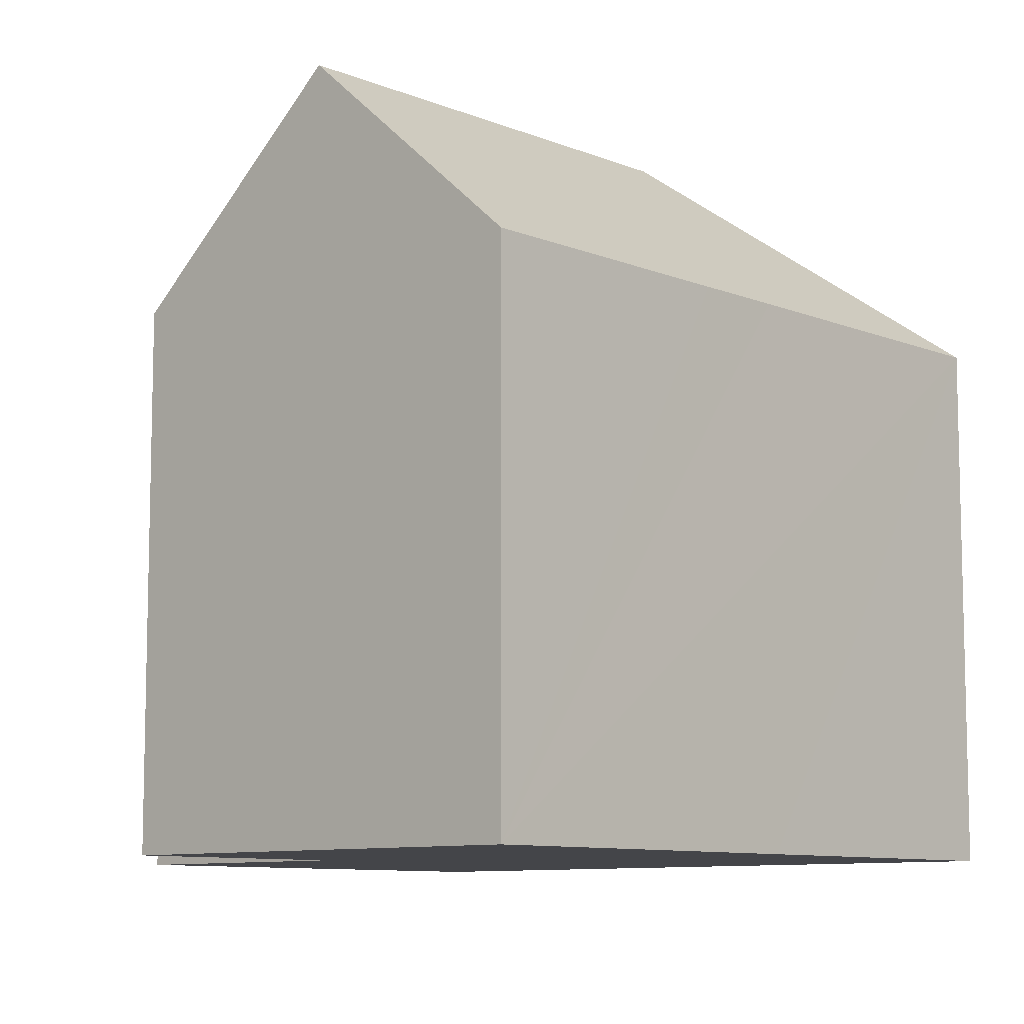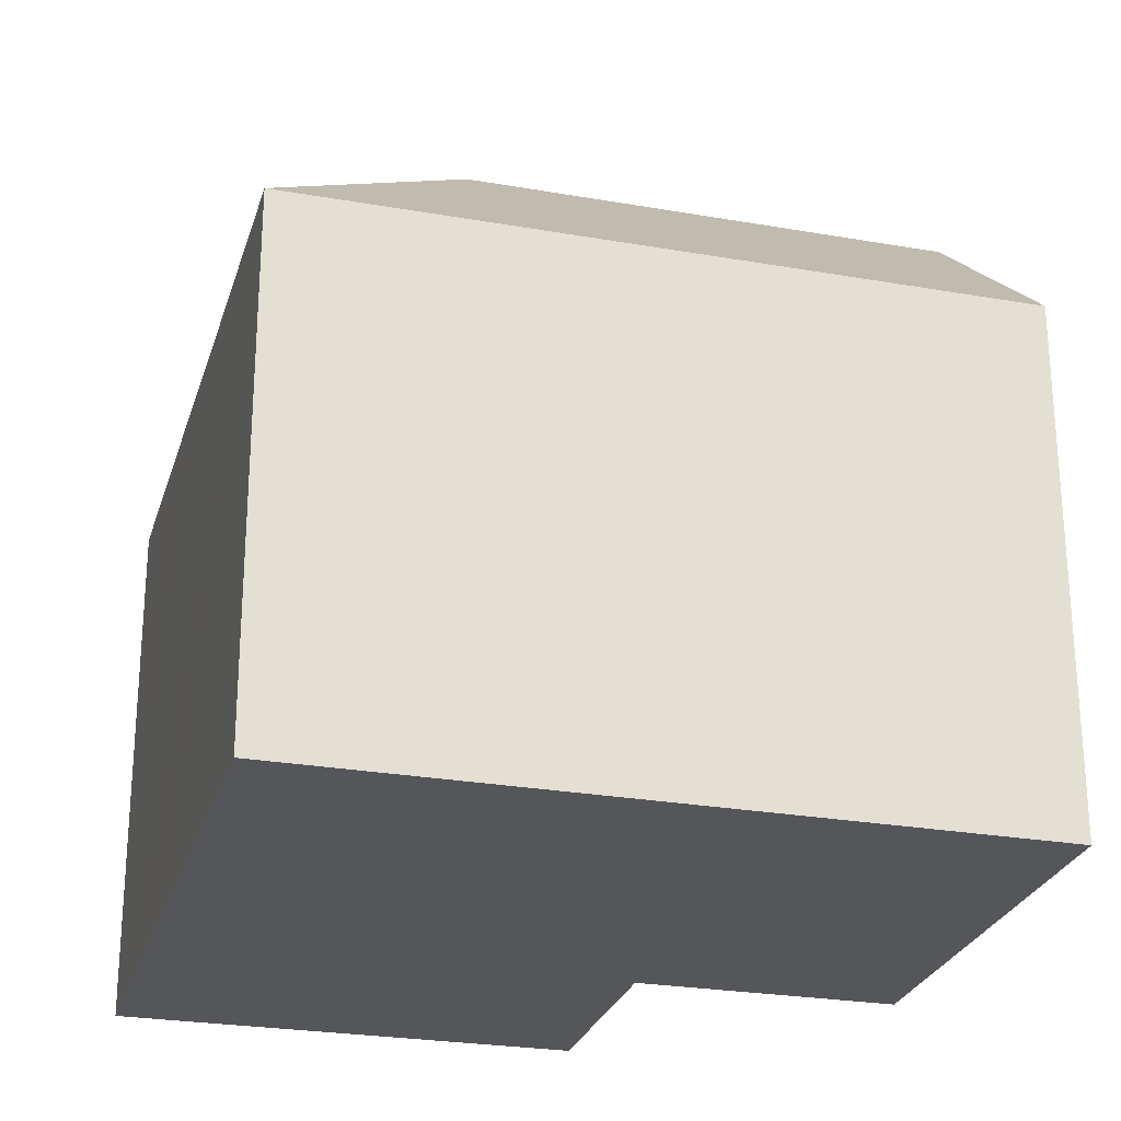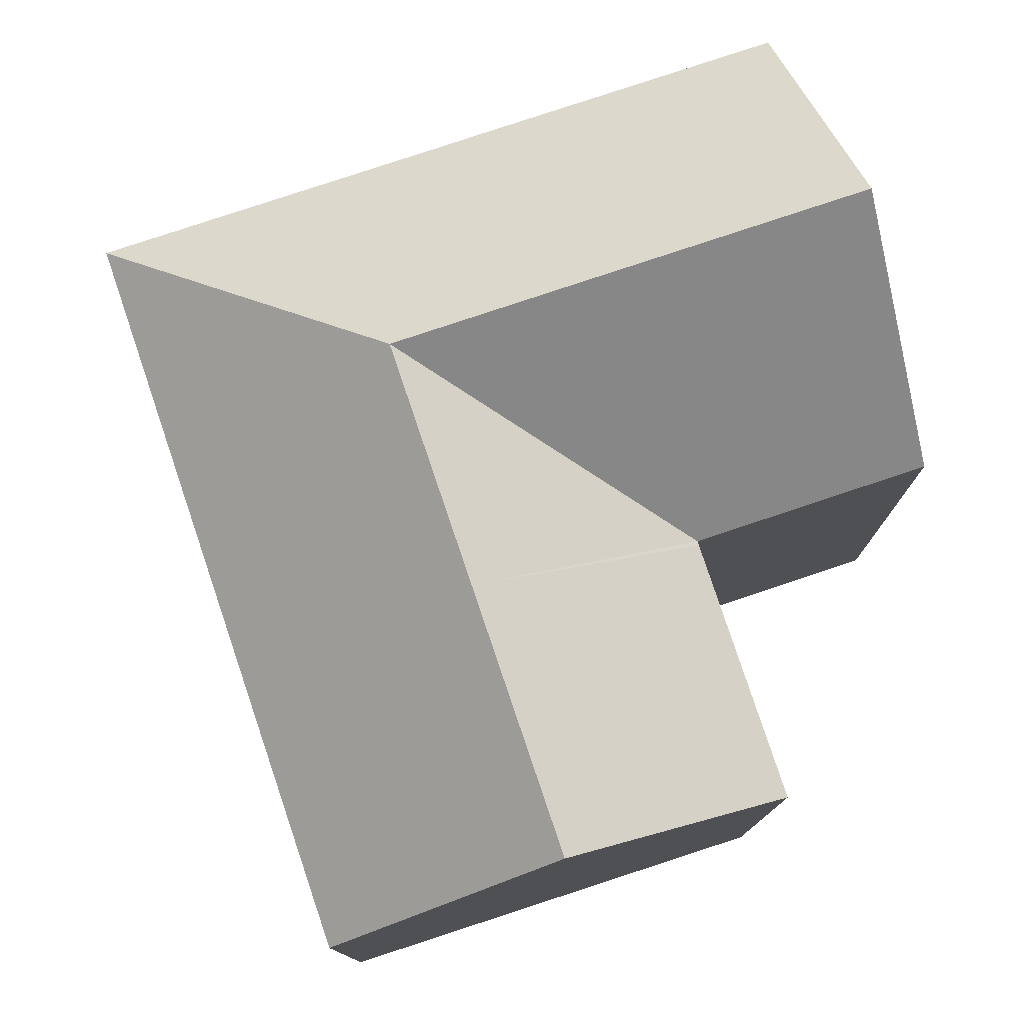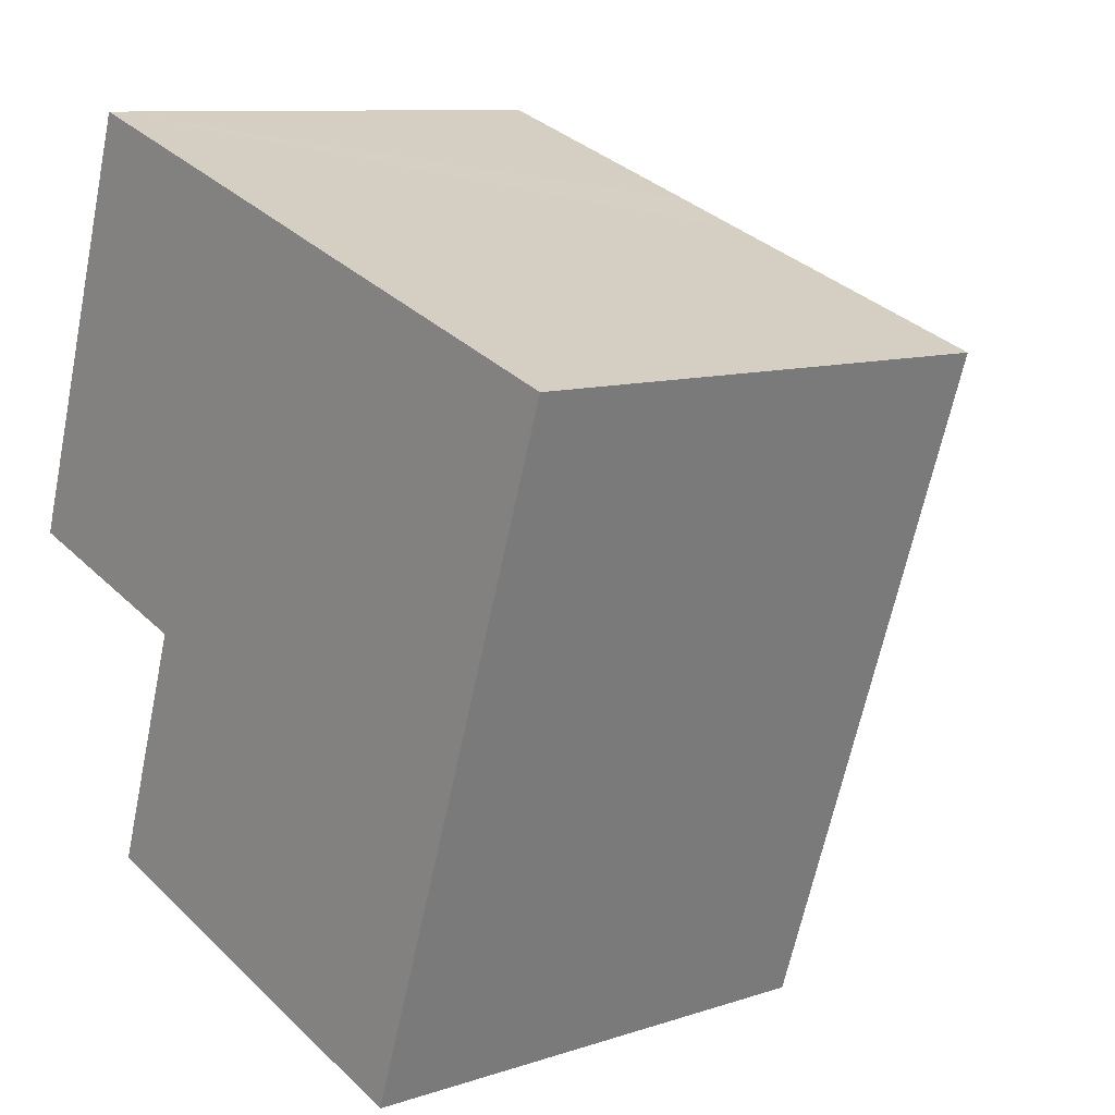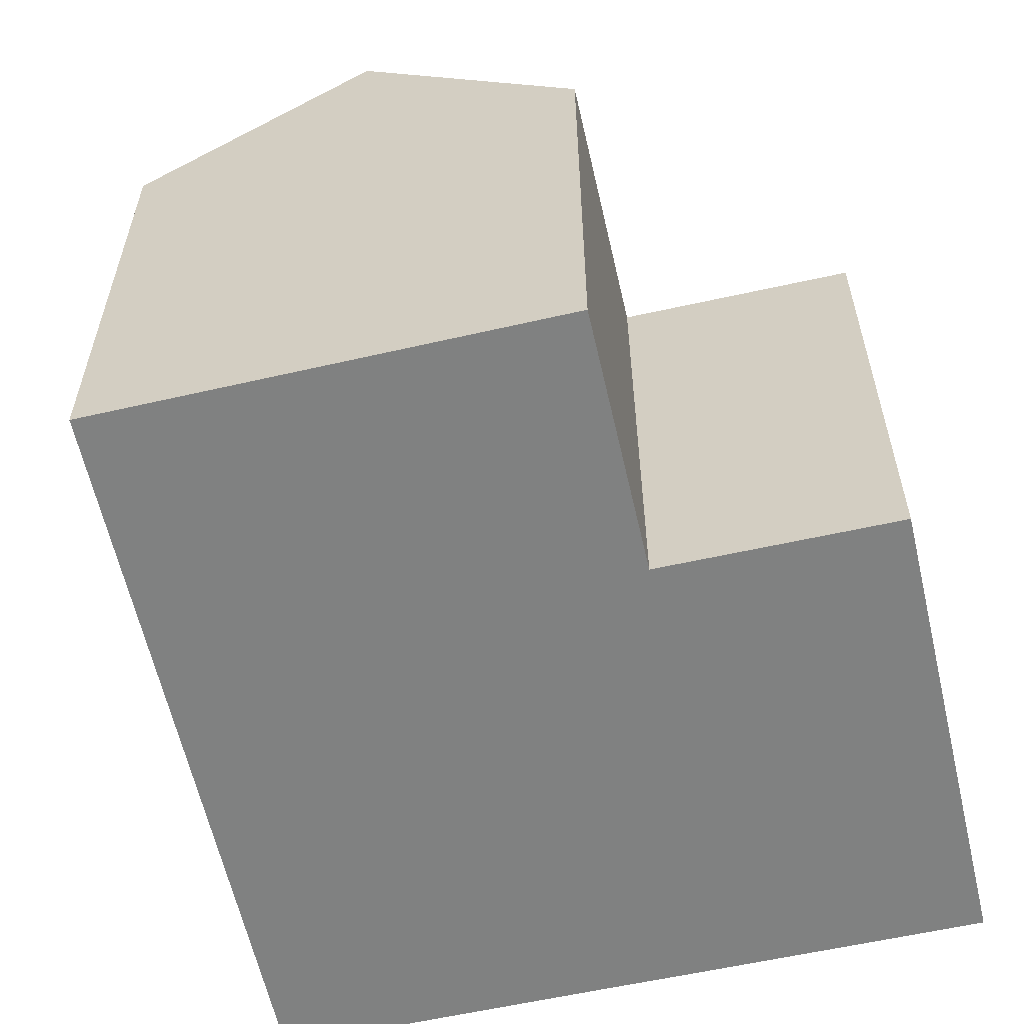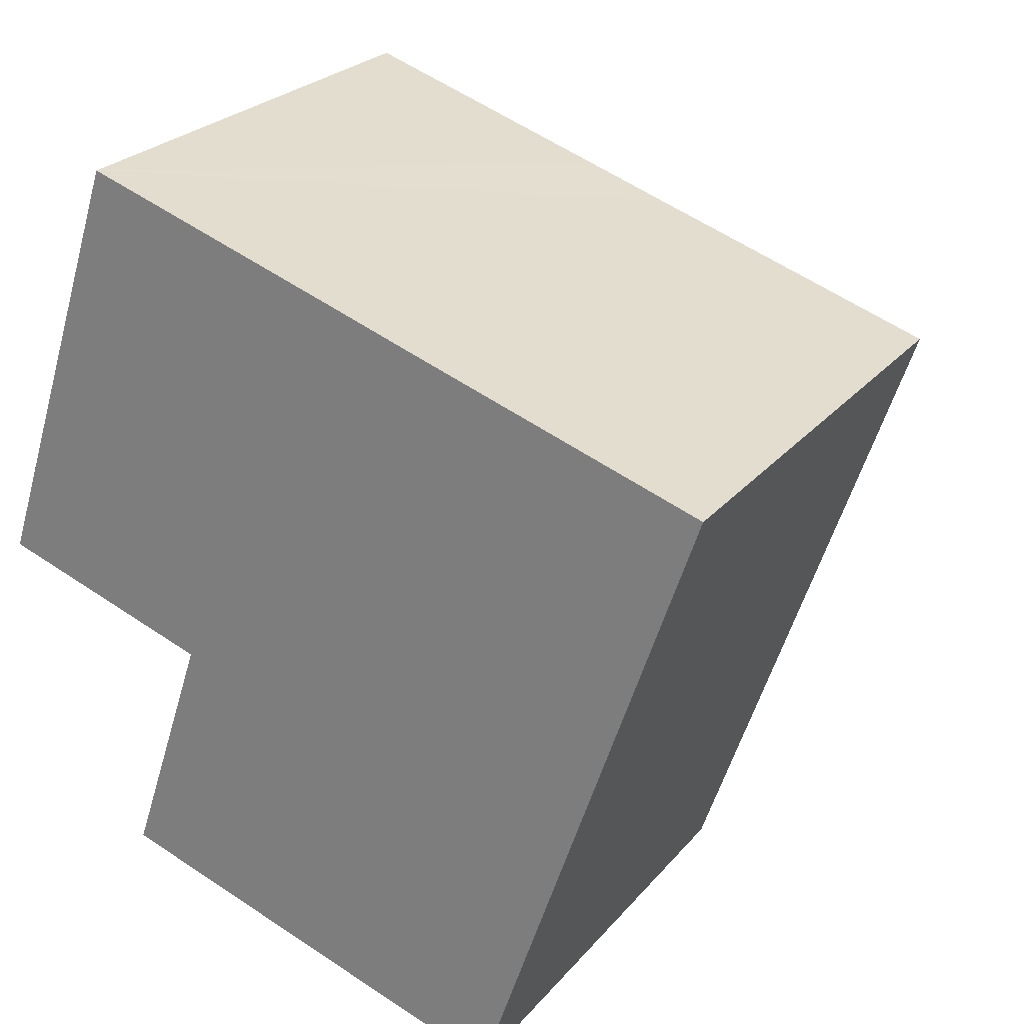
<metadata>
{"format":"obj","ext":"obj","renderer":"f3d","projection":"perspective","resolution":1024,"background":"white","views":[{"elev":-9.1,"azim":-28.8,"up":"+Y"},{"elev":-26.0,"azim":93.1,"up":"+Y"},{"elev":78.8,"azim":-180.0,"up":"+Y"},{"elev":9.9,"azim":49.8,"up":"+Z"},{"elev":-60.3,"azim":-148.7,"up":"+Y"},{"elev":25.1,"azim":30.0,"up":"+Z"}]}
</metadata>
<code>
v  15.2 12.05 -5.182
v  11.9 16.62 1.648
v  18.65 12.05 5.014
v  13.31 12.05 -10.75
v  10.15 16.62 -3.498
v  8.256 16.62 -9.103
v  5.124 12.06 -1.816
v  3.246 12.09 -7.472
v  5.155 12.05 -1.722
v  5.052 12.05 -1.688
v  0 12.05 7.38e-16
v  6.763 16.62 3.364
v  1.672 16.62 5.066
v  3.864 12.05 9.956
v  3.343 12.05 10.13
v  8.474 12.05 8.414
v  9.542 12.05 8.057
v  11.57 12.06 7.371
v  13.31 6.582e-16 -10.75
v  3.246 4.575e-16 -7.472
v  8.256 5.574e-16 -9.103
v  5.155 1.054e-16 -1.722
v  0 0 0
v  5.052 1.034e-16 -1.688
v  5.124 1.112e-16 -1.816
v  3.343 -6.203e-16 10.13
v  1.672 -3.102e-16 5.066
v  11.57 -4.513e-16 7.371
v  18.65 -3.07e-16 5.014
v  3.864 -6.096e-16 9.956
v  8.474 -5.152e-16 8.414
v  9.542 -4.933e-16 8.057
v  15.2 3.173e-16 -5.182
g defaultobject
f 1 2 3
f 2 1 4
f 2 4 5
f 5 4 6
f 7 6 8
f 6 7 5
f 5 7 9
f 10 2 9
f 2 10 11
f 2 11 12
f 12 11 13
f 5 9 2
f 14 13 15
f 13 14 12
f 12 14 16
f 12 16 2
f 2 16 17
f 2 17 18
f 2 18 3
f 4 8 6
f 8 4 19
f 8 19 20
f 20 19 21
f 22 10 9
f 10 22 11
f 11 22 23
f 23 22 24
f 20 7 8
f 7 20 9
f 9 20 22
f 22 20 25
f 11 15 13
f 15 11 23
f 15 23 26
f 26 23 27
f 26 14 15
f 14 26 16
f 16 26 17
f 17 26 18
f 18 26 3
f 3 26 28
f 3 28 29
f 28 26 30
f 28 30 31
f 28 31 32
f 1 19 4
f 19 1 3
f 19 3 33
f 33 3 29
f 27 30 26
f 30 27 31
f 31 27 32
f 32 27 28
f 28 27 29
f 29 27 23
f 29 23 22
f 29 22 33
f 22 23 24
f 33 22 25
f 33 25 20
f 33 20 21
f 33 21 19

</code>
